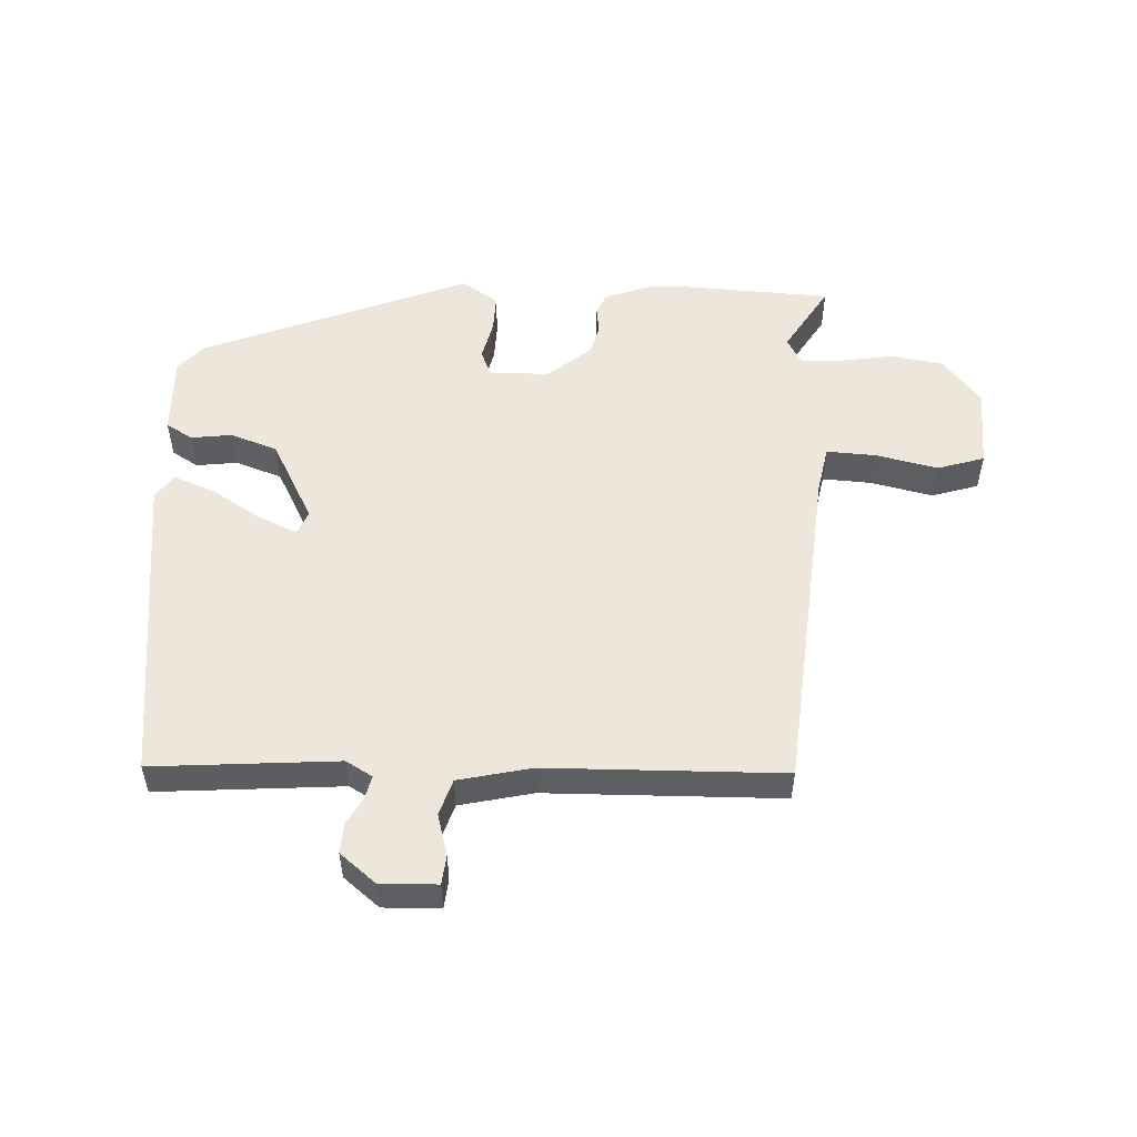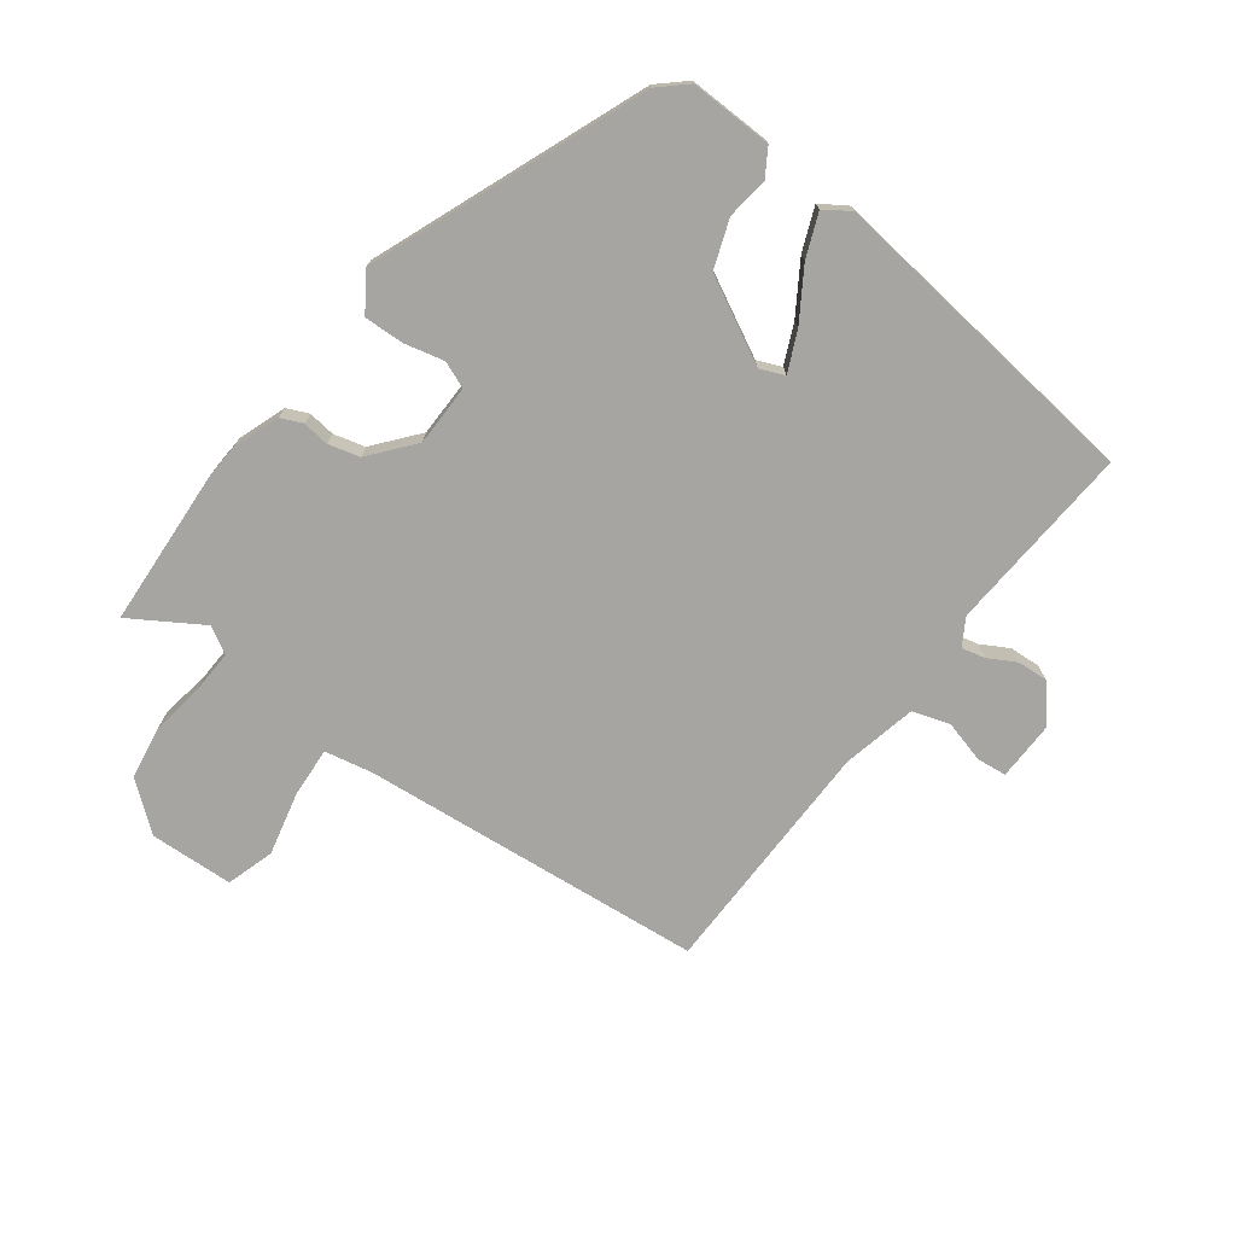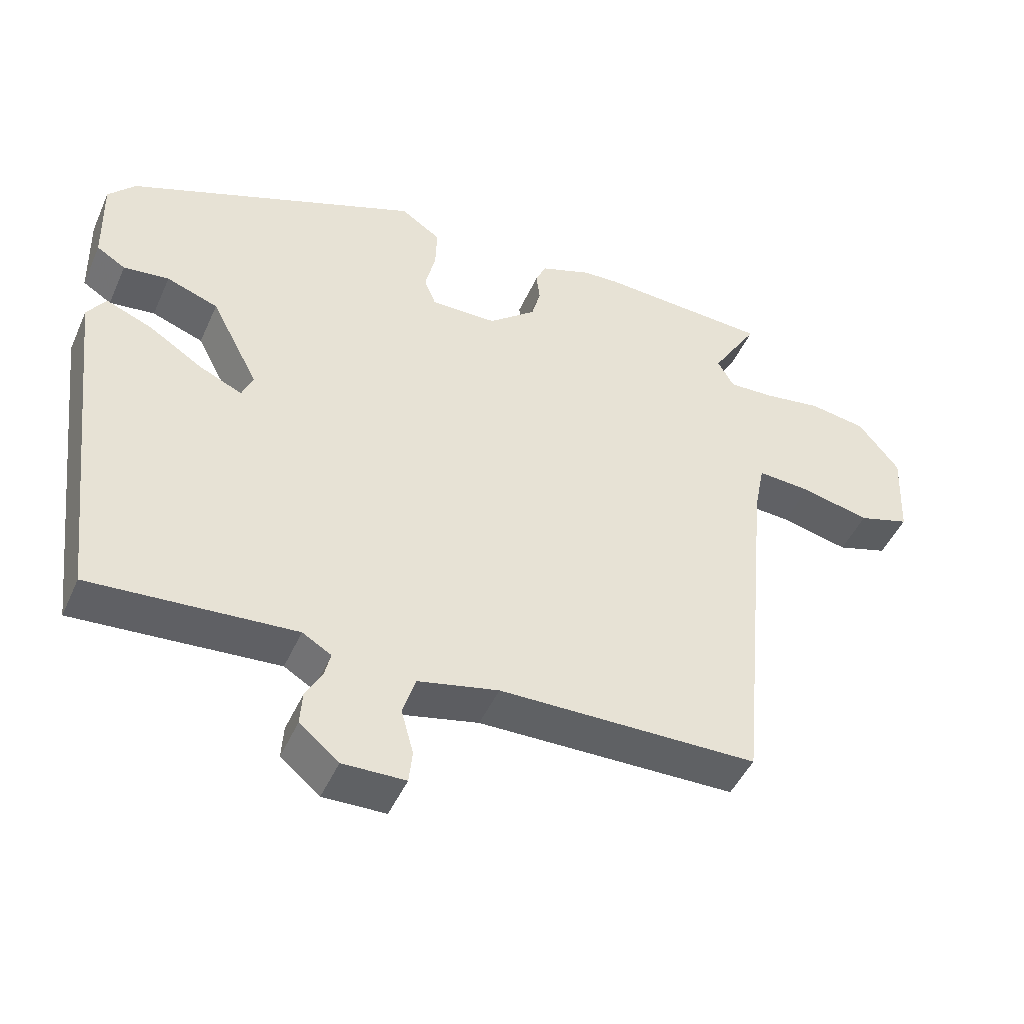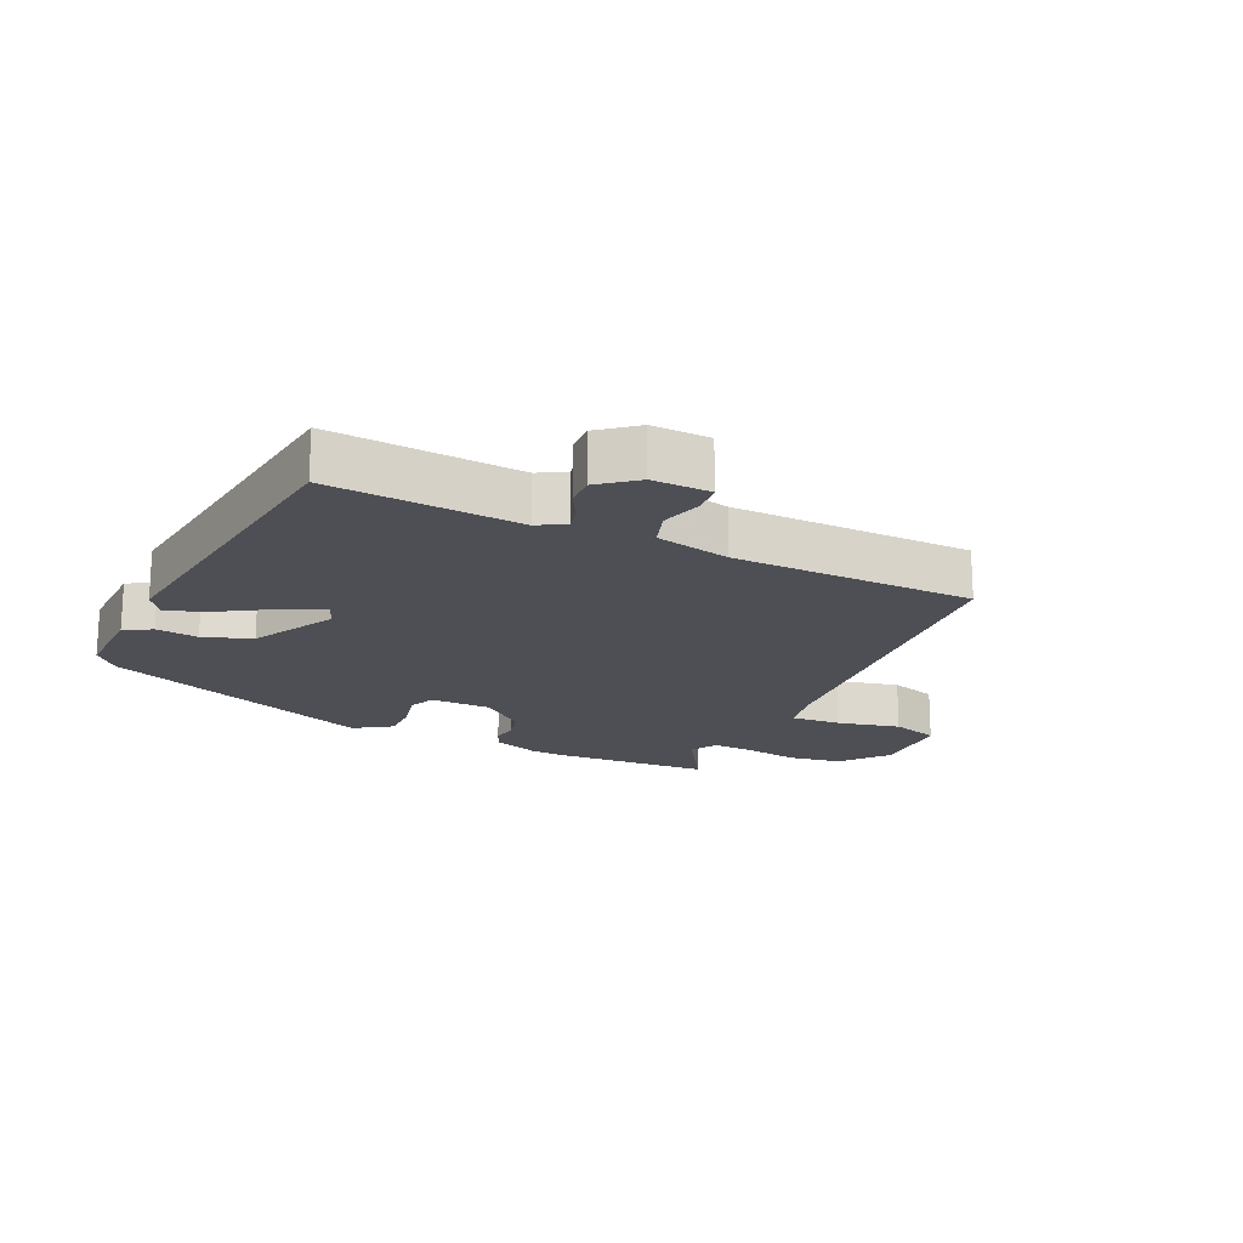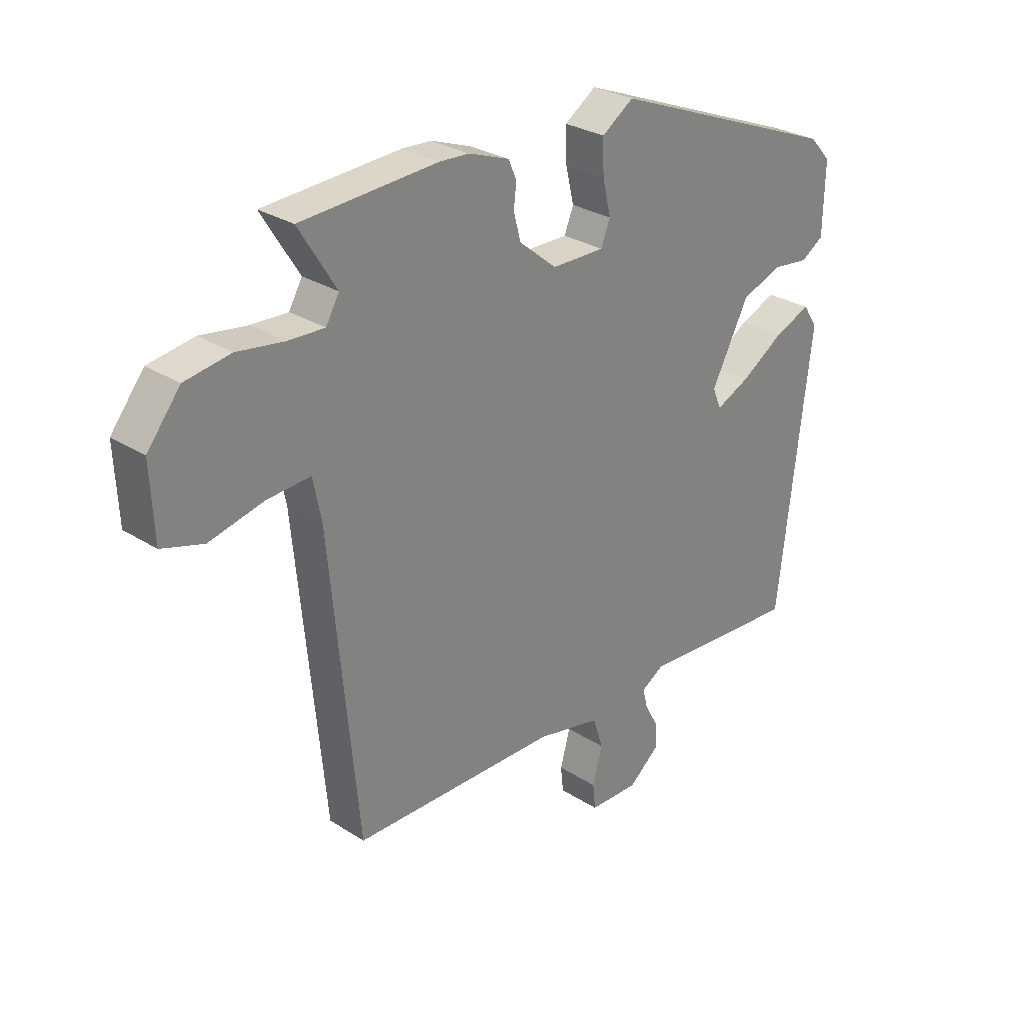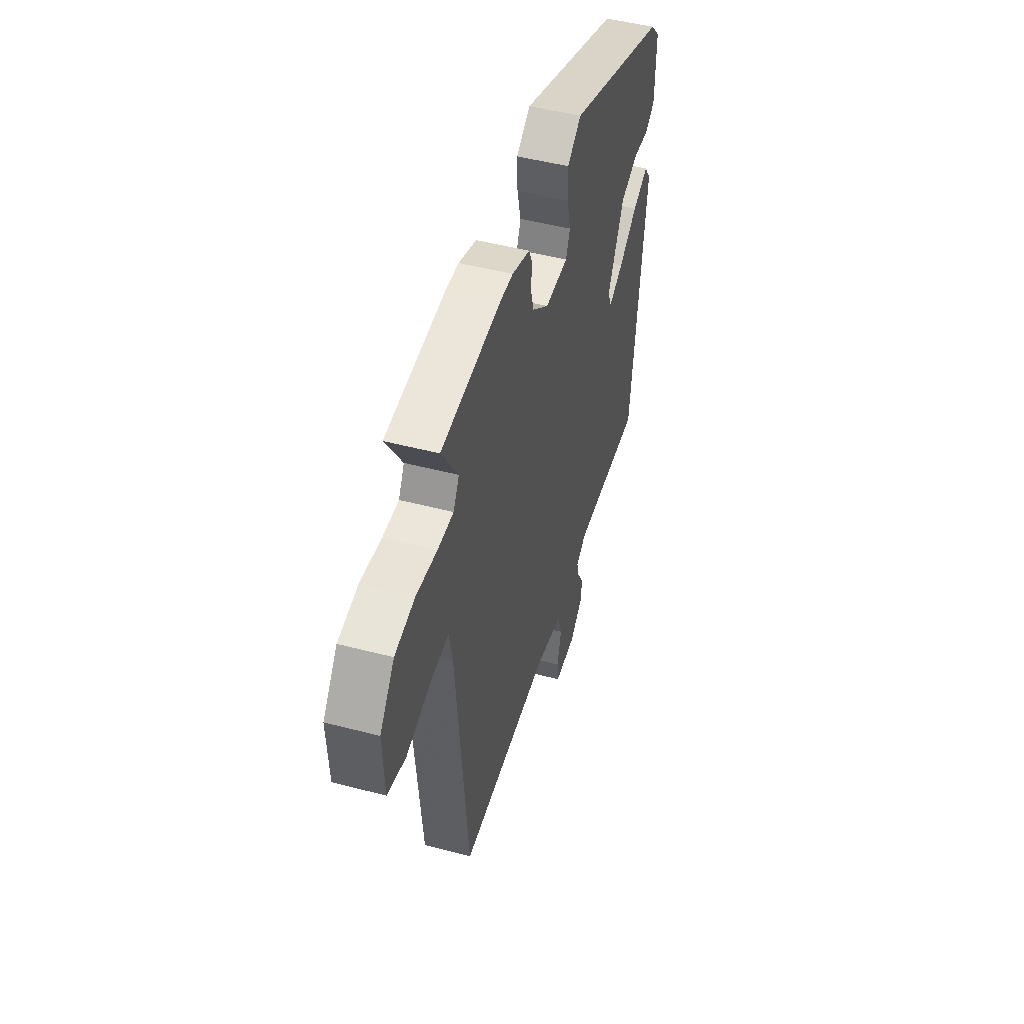
<metadata>
{"format":"obj","ext":"obj","renderer":"f3d","projection":"perspective","resolution":1024,"background":"white","views":[{"elev":52.7,"azim":-177.8,"up":"+Y"},{"elev":-73.9,"azim":53.2,"up":"+Y"},{"elev":-46.8,"azim":156.7,"up":"+Z"},{"elev":-18.3,"azim":154.6,"up":"+Y"},{"elev":28.6,"azim":-46.2,"up":"+Z"},{"elev":49.0,"azim":-73.8,"up":"+Z"}]}
</metadata>
<code>
v -0.567 0.07 0.496
v -0.319 0.07 0.51
v -0.265 0.07 0.507
v -0.191 0.07 0.48
v -0.176 0.07 0.446
v -0.181 0.07 0.404
v -0.168 0.07 0.355
v -0.099 0.07 0.298
v -0.003 0.07 0.297
v 0.014 0.07 0.339
v -0.001 0.07 0.402
v -0.003 0.07 0.464
v 0.055 0.07 0.503
v 0.482 0.07 0.334
v 0.521 0.07 0.291
v 0.518 0.07 0.162
v 0.476 0.07 0.136
v 0.41 0.07 0.144
v 0.335 0.07 0.117
v 0.266 0.07 -0.015
v 0.282 0.07 -0.053
v 0.344 0.07 -0.025
v 0.423 0.07 0.025
v 0.49 0.07 0.052
v 0.517 0.07 0.012
v 0.458 0.07 -0.494
v 0.162 0.07 -0.473
v 0.12 0.07 -0.498
v 0.129 0.07 -0.535
v 0.153 0.07 -0.578
v 0.156 0.07 -0.626
v 0.099 0.07 -0.673
v 0.008 0.07 -0.671
v 0.003 0.07 -0.624
v 0.021 0.07 -0.558
v 0.002 0.07 -0.5
v -0.115 0.07 -0.474
v -0.492 0.07 -0.469
v -0.543 0.07 0.071
v -0.558 0.07 0.146
v -0.637 0.07 0.141
v -0.736 0.07 0.118
v -0.811 0.07 0.141
v -0.817 0.07 0.272
v -0.757 0.07 0.347
v -0.674 0.07 0.36
v -0.589 0.07 0.347
v -0.523 0.07 0.344
v -0.499 0.07 0.386
v -0.567 0 0.496
v -0.319 0 0.51
v -0.265 0 0.507
v -0.191 0 0.48
v -0.176 0 0.446
v -0.181 0 0.404
v -0.168 0 0.355
v -0.099 0 0.298
v -0.003 0 0.297
v 0.014 0 0.339
v -0.001 0 0.402
v -0.003 0 0.464
v 0.055 0 0.503
v 0.482 0 0.334
v 0.521 0 0.291
v 0.518 0 0.162
v 0.476 0 0.136
v 0.41 0 0.144
v 0.335 0 0.117
v 0.266 0 -0.015
v 0.282 0 -0.053
v 0.344 0 -0.025
v 0.423 0 0.025
v 0.49 0 0.052
v 0.517 0 0.012
v 0.458 0 -0.494
v 0.162 0 -0.473
v 0.12 0 -0.498
v 0.129 0 -0.535
v 0.153 0 -0.578
v 0.156 0 -0.626
v 0.099 0 -0.673
v 0.008 0 -0.671
v 0.003 0 -0.624
v 0.021 0 -0.558
v 0.002 0 -0.5
v -0.115 0 -0.474
v -0.492 0 -0.469
v -0.543 0 0.071
v -0.558 0 0.146
v -0.637 0 0.141
v -0.736 0 0.118
v -0.811 0 0.141
v -0.817 0 0.272
v -0.757 0 0.347
v -0.674 0 0.36
v -0.589 0 0.347
v -0.523 0 0.344
v -0.499 0 0.386
f 44 45 46 47
f 44 47 48
f 41 42 43 44
f 40 41 44 48
f 39 40 48 49
f 37 38 39 49
f 32 33 34 35
f 32 35 36
f 29 30 31 32
f 28 29 32 36
f 27 28 36 37
f 25 26 27
f 22 23 24 25
f 21 22 25 27
f 20 21 27 37
f 15 16 17 18
f 15 18 19
f 14 15 19
f 13 14 19
f 10 11 12 13
f 10 13 19 20
f 3 4 5 6
f 3 6 7
f 49 1 2 3
f 49 3 7
f 37 49 7 8
f 9 10 20 37
f 8 9 37
f 96 95 94 93
f 97 96 93
f 93 92 91 90
f 97 93 90 89
f 98 97 89 88
f 98 88 87 86
f 84 83 82 81
f 85 84 81
f 81 80 79 78
f 85 81 78 77
f 86 85 77 76
f 76 75 74
f 74 73 72 71
f 76 74 71 70
f 86 76 70 69
f 67 66 65 64
f 68 67 64
f 68 64 63
f 68 63 62
f 62 61 60 59
f 69 68 62 59
f 55 54 53 52
f 56 55 52
f 52 51 50 98
f 56 52 98
f 57 56 98 86
f 86 69 59 58
f 86 58 57
f 1 50 51 2
f 2 51 52 3
f 3 52 53 4
f 4 53 54 5
f 5 54 55 6
f 6 55 56 7
f 7 56 57 8
f 8 57 58 9
f 9 58 59 10
f 10 59 60 11
f 11 60 61 12
f 12 61 62 13
f 13 62 63 14
f 14 63 64 15
f 15 64 65 16
f 16 65 66 17
f 17 66 67 18
f 18 67 68 19
f 19 68 69 20
f 20 69 70 21
f 21 70 71 22
f 22 71 72 23
f 23 72 73 24
f 24 73 74 25
f 25 74 75 26
f 26 75 76 27
f 27 76 77 28
f 28 77 78 29
f 29 78 79 30
f 30 79 80 31
f 31 80 81 32
f 32 81 82 33
f 33 82 83 34
f 34 83 84 35
f 35 84 85 36
f 36 85 86 37
f 37 86 87 38
f 38 87 88 39
f 39 88 89 40
f 40 89 90 41
f 41 90 91 42
f 42 91 92 43
f 43 92 93 44
f 44 93 94 45
f 45 94 95 46
f 46 95 96 47
f 47 96 97 48
f 48 97 98 49
f 49 98 50 1

</code>
